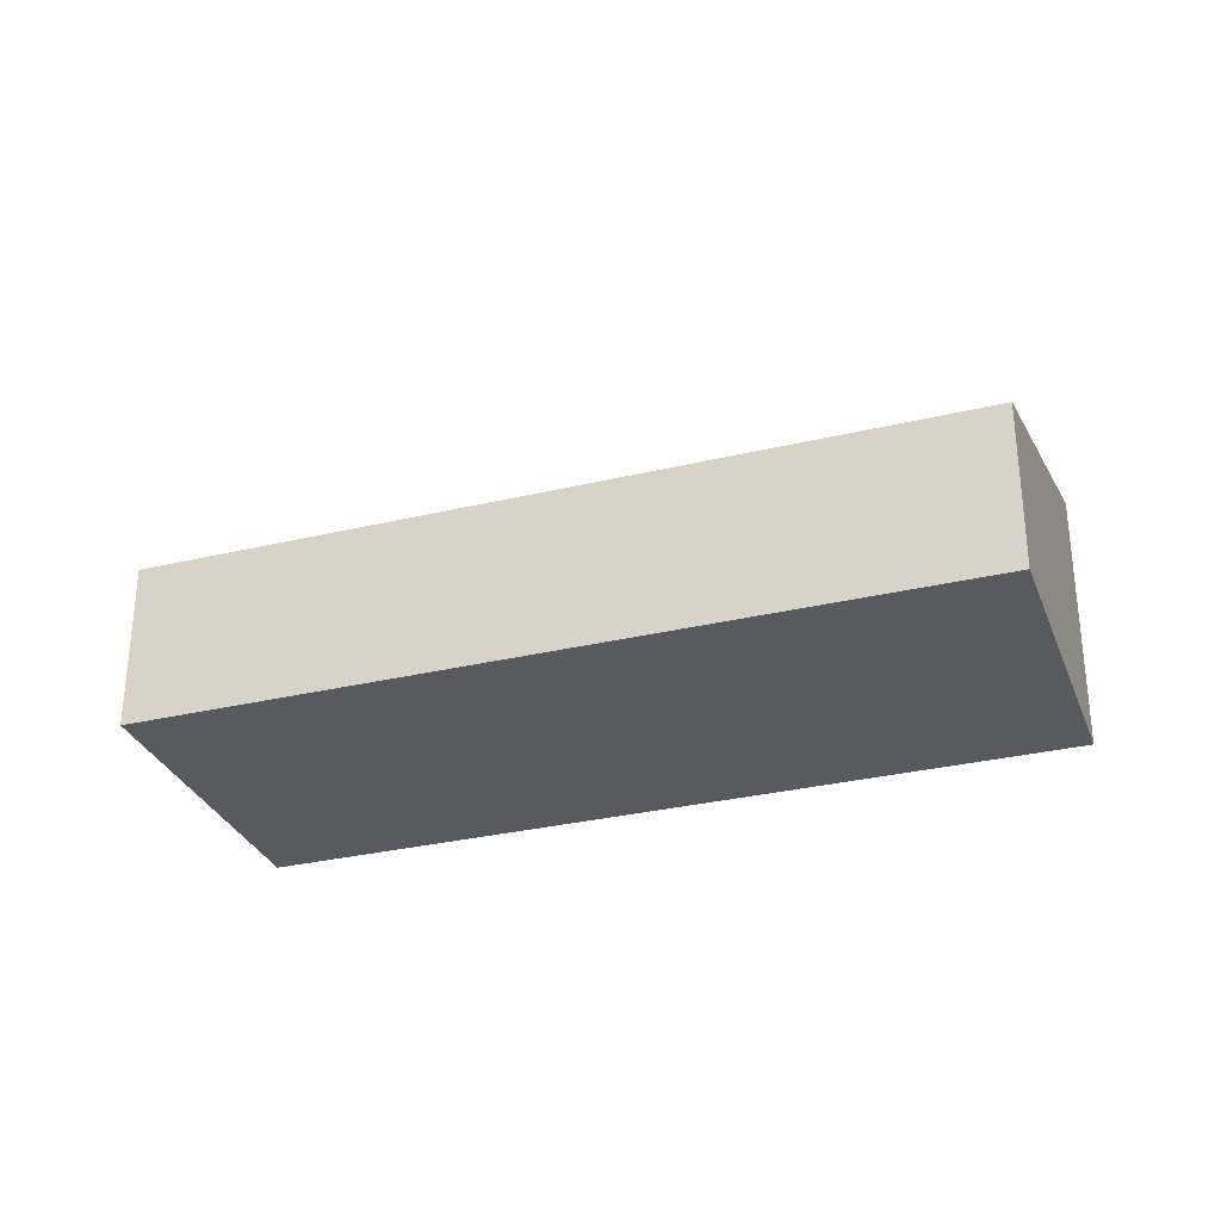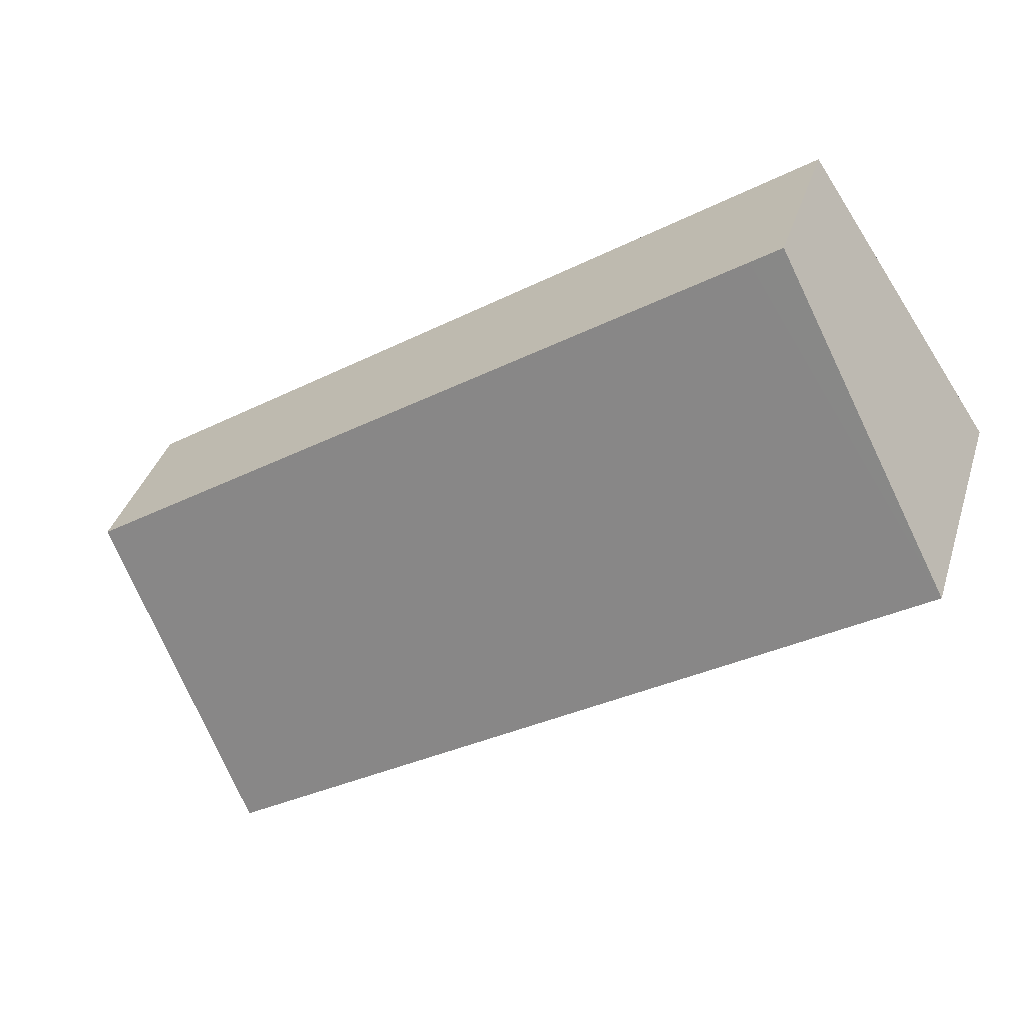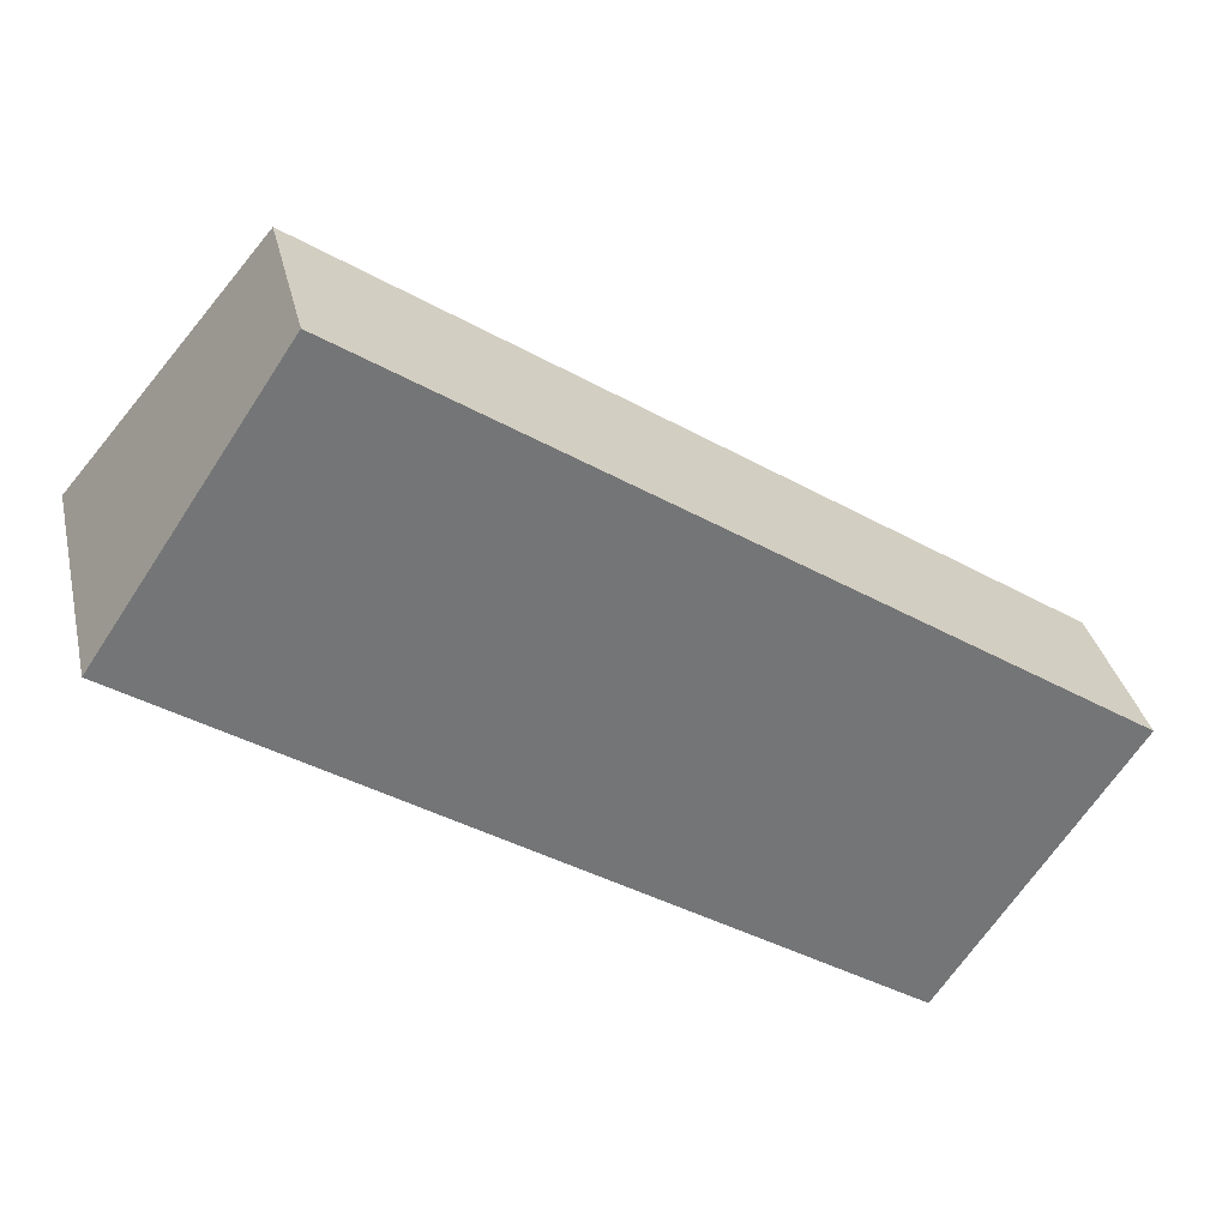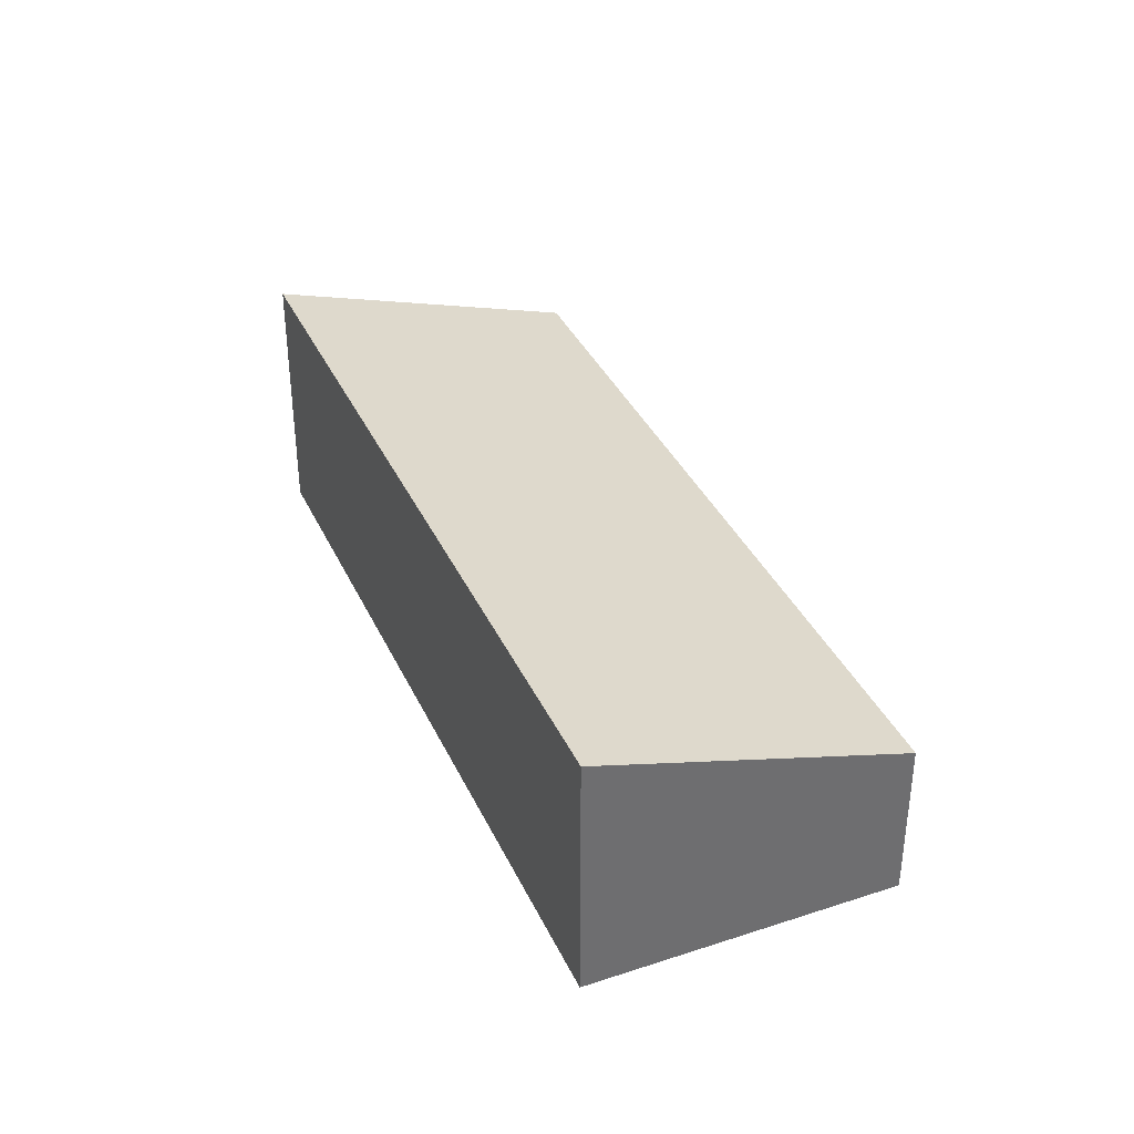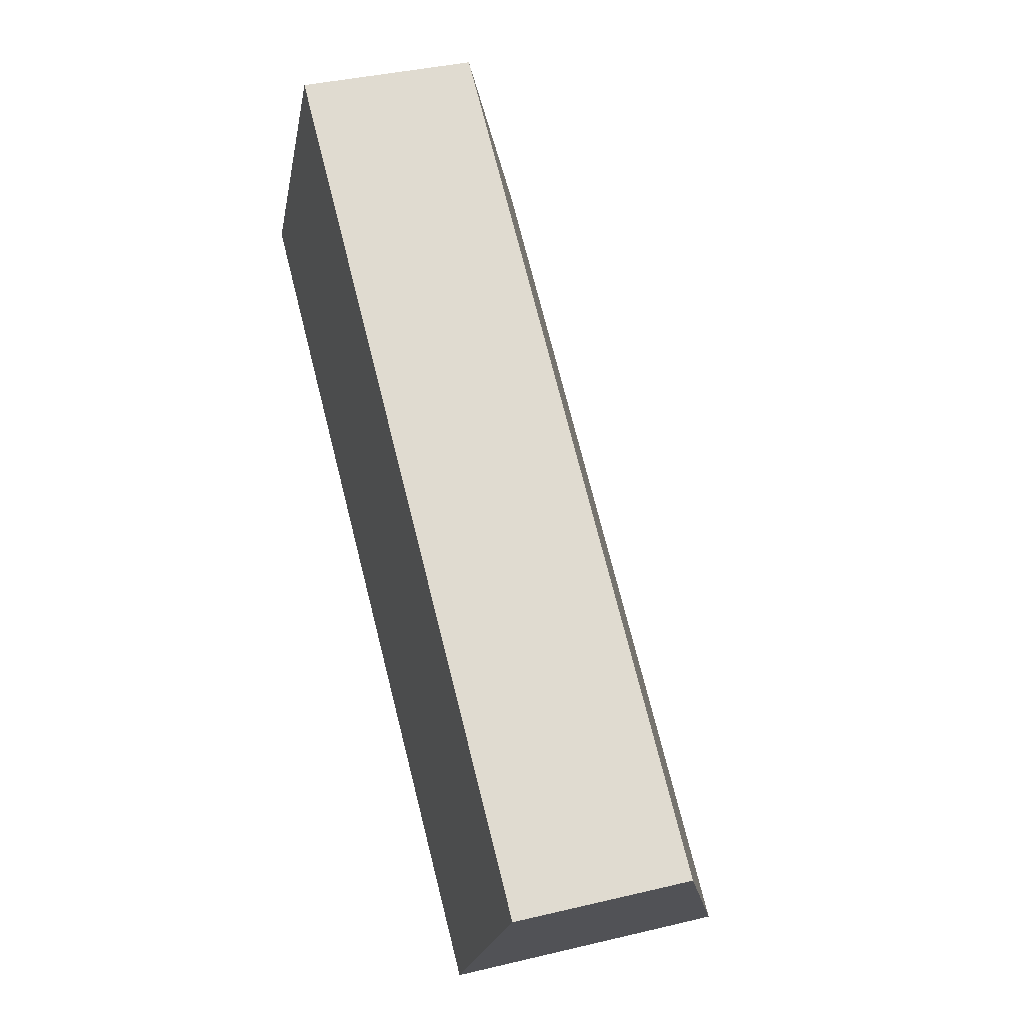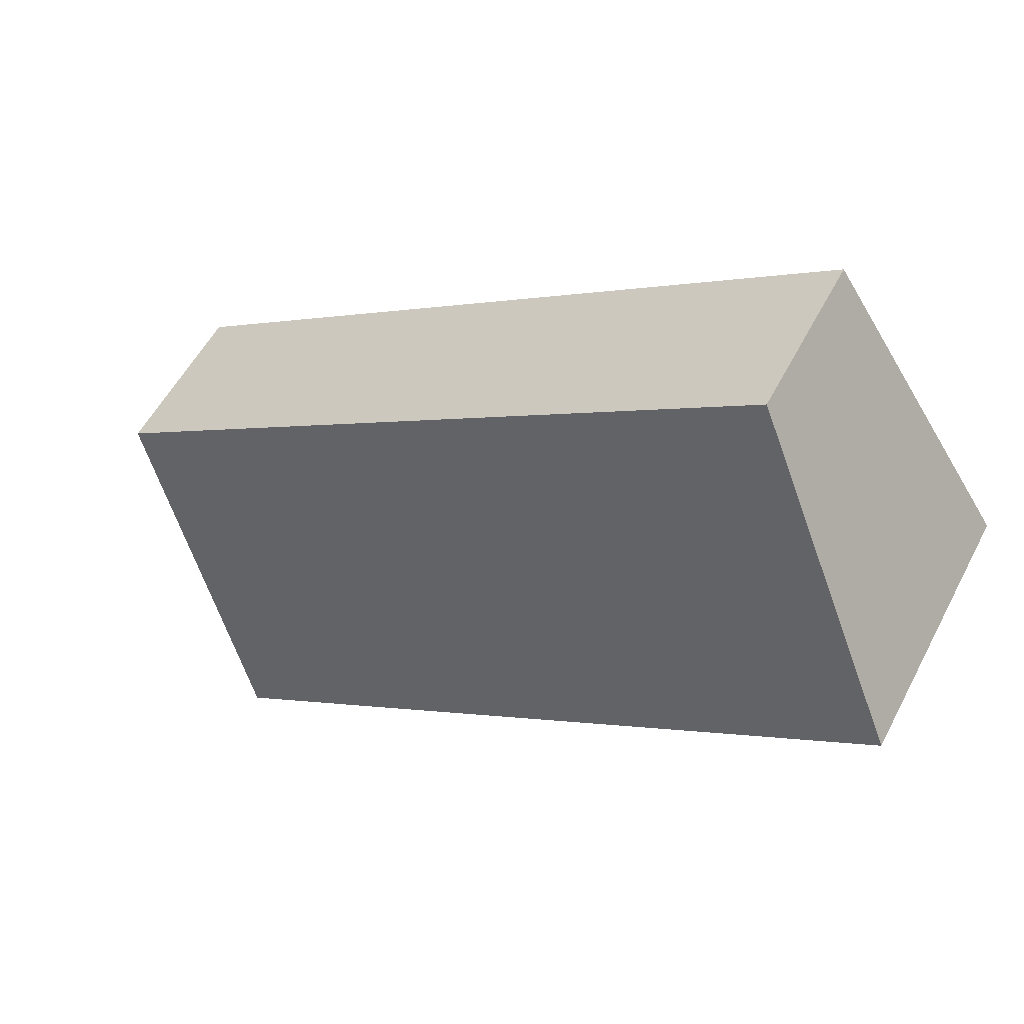
<metadata>
{"format":"obj","ext":"obj","renderer":"f3d","projection":"perspective","resolution":1024,"background":"white","views":[{"elev":-30.8,"azim":52.7,"up":"+Y"},{"elev":37.2,"azim":-163.5,"up":"+Z"},{"elev":33.9,"azim":-12.7,"up":"+Z"},{"elev":37.2,"azim":-79.2,"up":"+Y"},{"elev":37.8,"azim":73.0,"up":"+Z"},{"elev":55.1,"azim":-152.7,"up":"+Z"}]}
</metadata>
<code>
v  0 6.657 4.076e-16
v  21.84 4.174 -4.778
v  17.32 6.657 -11.54
v  5.268 4.164 6.298
v  4.536 4.163 6.787
v  17.32 7.064e-16 -11.54
v  21.84 2.926e-16 -4.778
v  0 0 0
v  4.536 -4.156e-16 6.787
v  5.268 -3.856e-16 6.298
g defaultobject
f 1 2 3
f 2 1 4
f 4 1 5
f 2 6 3
f 6 2 7
f 6 1 3
f 1 6 8
f 8 5 1
f 5 8 9
f 4 7 2
f 7 4 10
f 10 4 5
f 10 5 9
f 7 8 6
f 8 7 10
f 8 10 9

</code>
